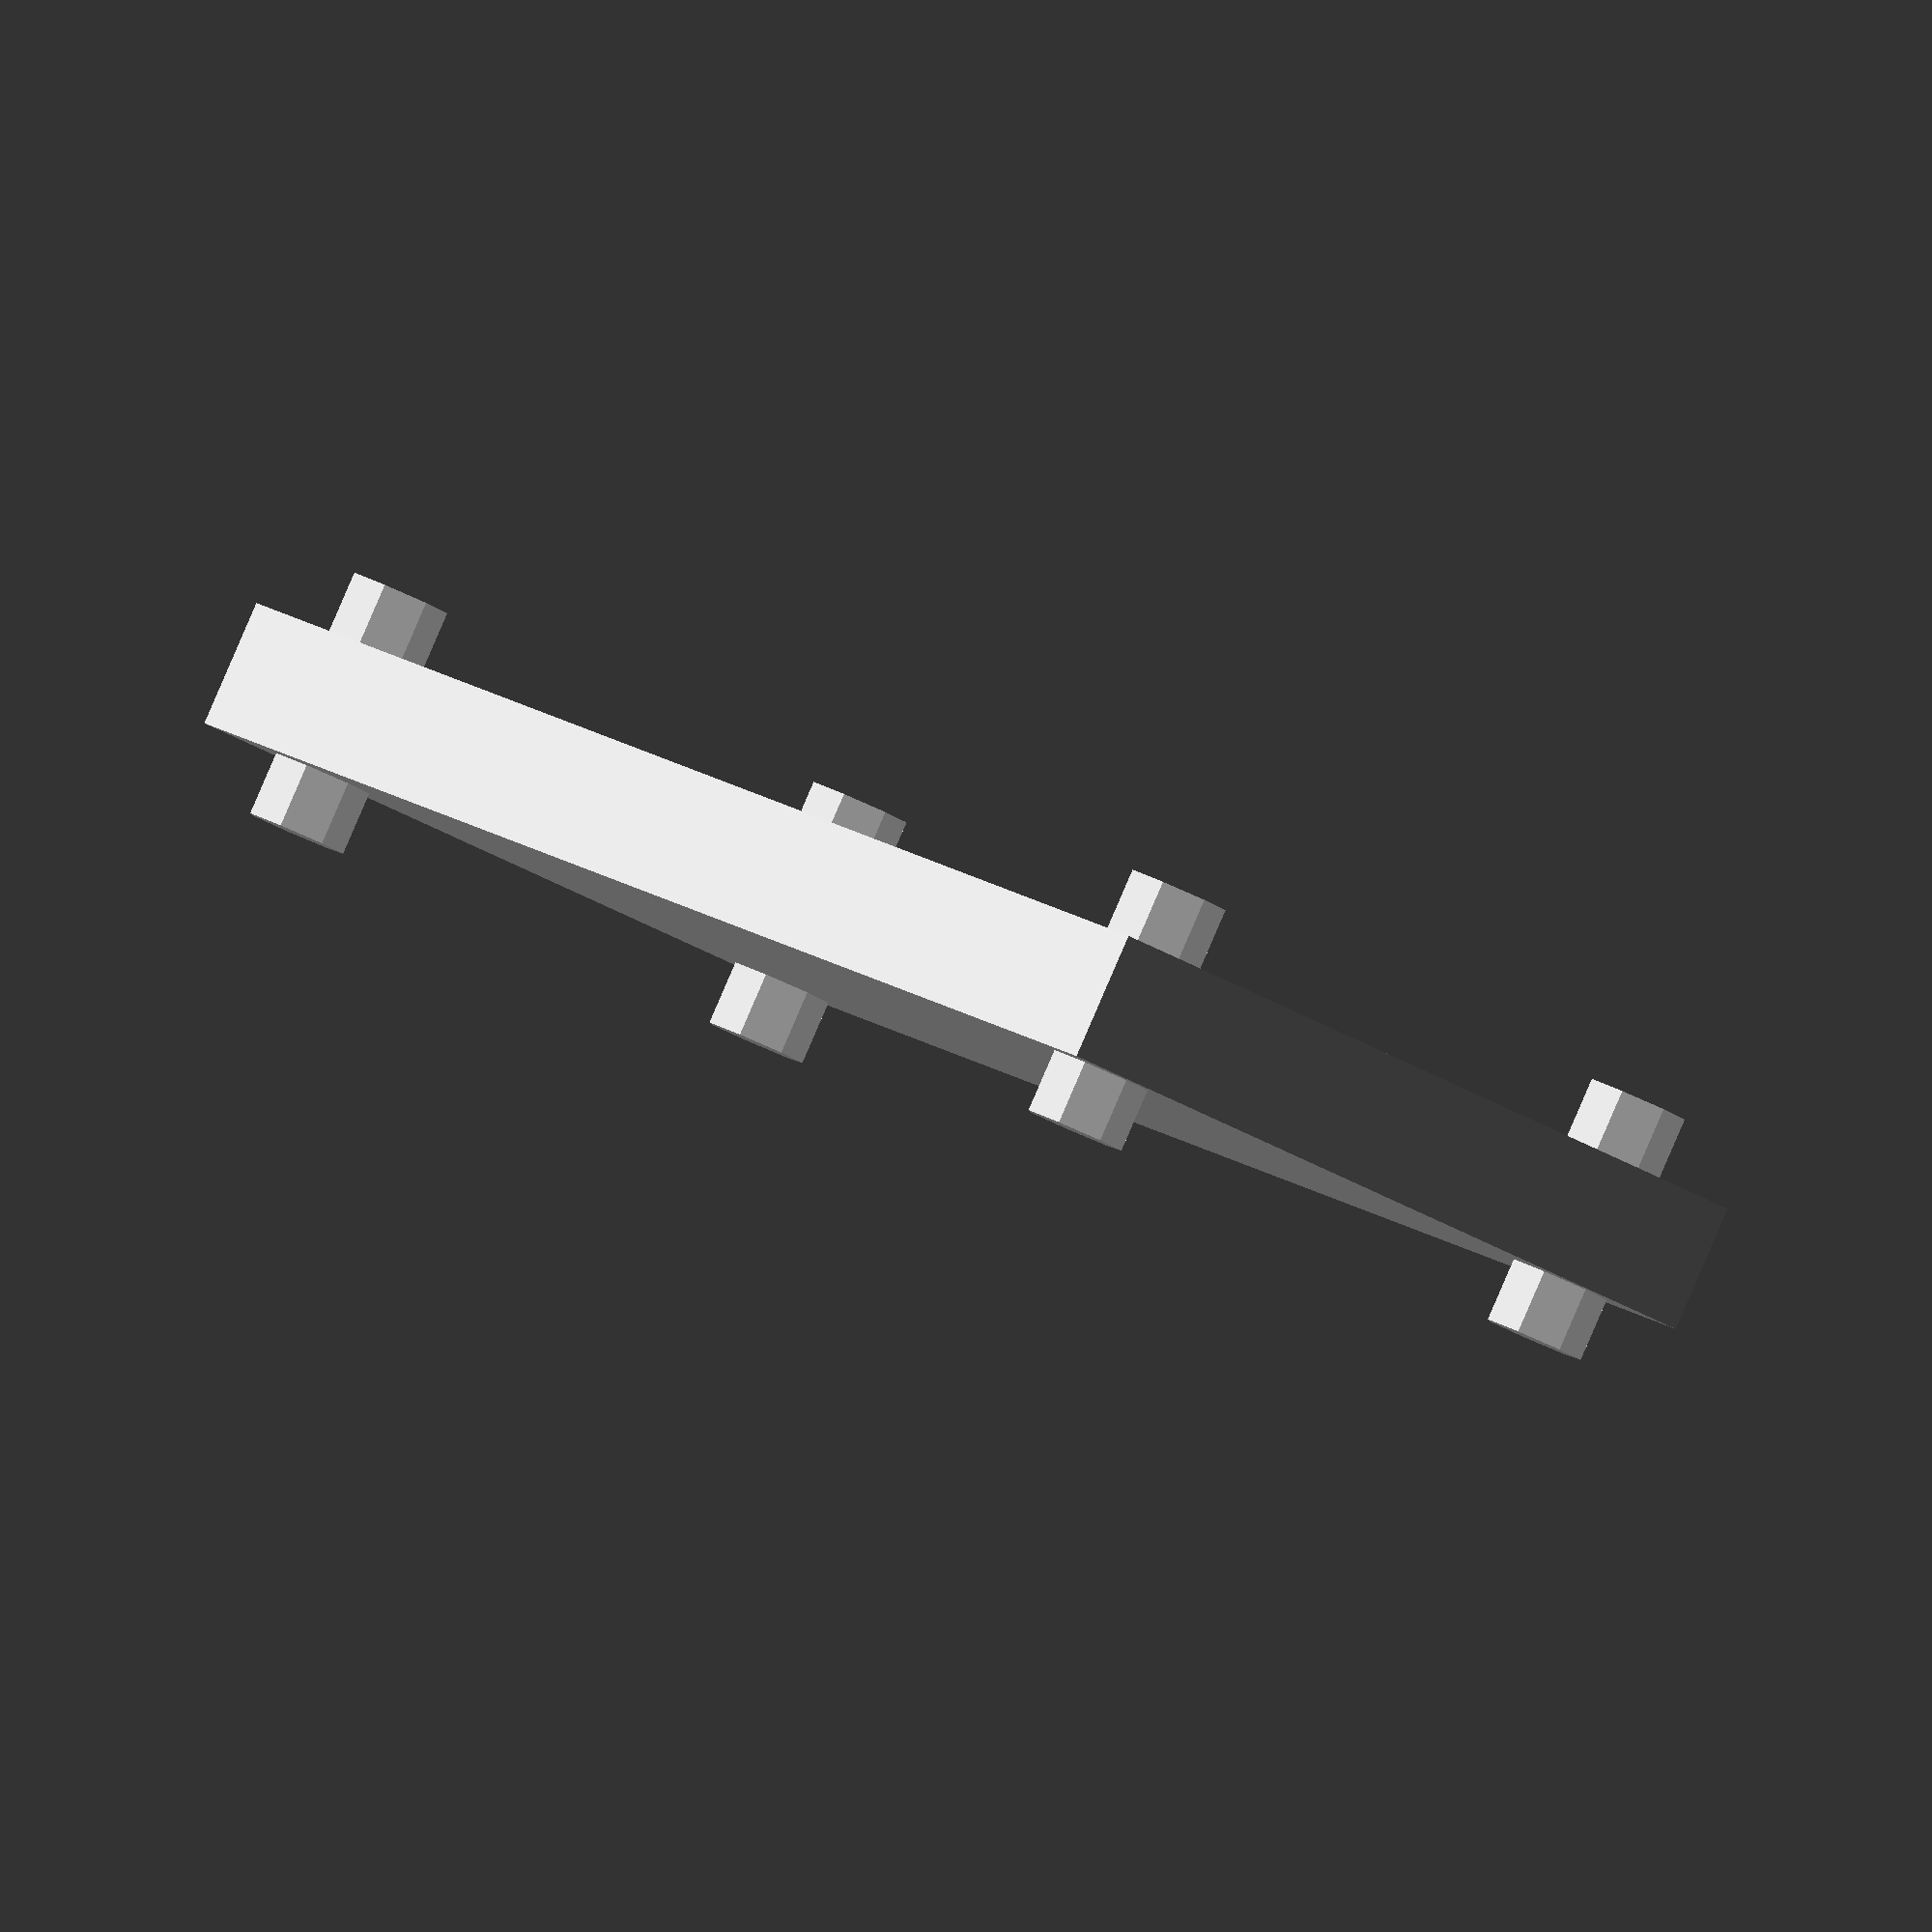
<openscad>
module RaspberryPi() {
    scale([65, 30, 5])
    cube(1, center = true);
    translate([29,11.5,0])
    cylinder(h= 10, r = 2, center = true);
    translate([29,-11.5,0])
    cylinder(h= 10, r = 2, center = true);
    translate([-29,11.5,0])
    cylinder(h= 10, r = 2, center = true);
    translate([-29,-11.5,0])
    cylinder(h= 10, r = 2, center = true);
    
}

RaspberryPi();
</openscad>
<views>
elev=271.8 azim=236.1 roll=203.4 proj=o view=wireframe
</views>
